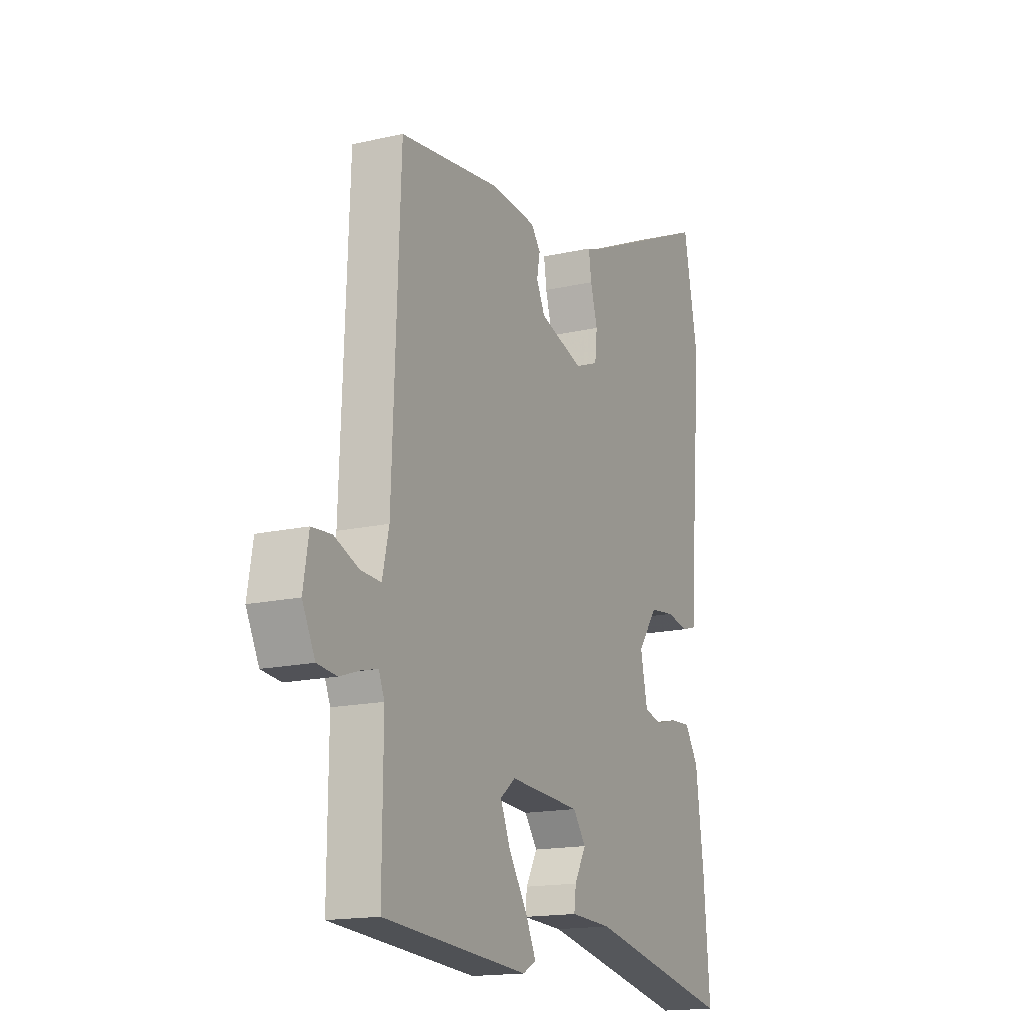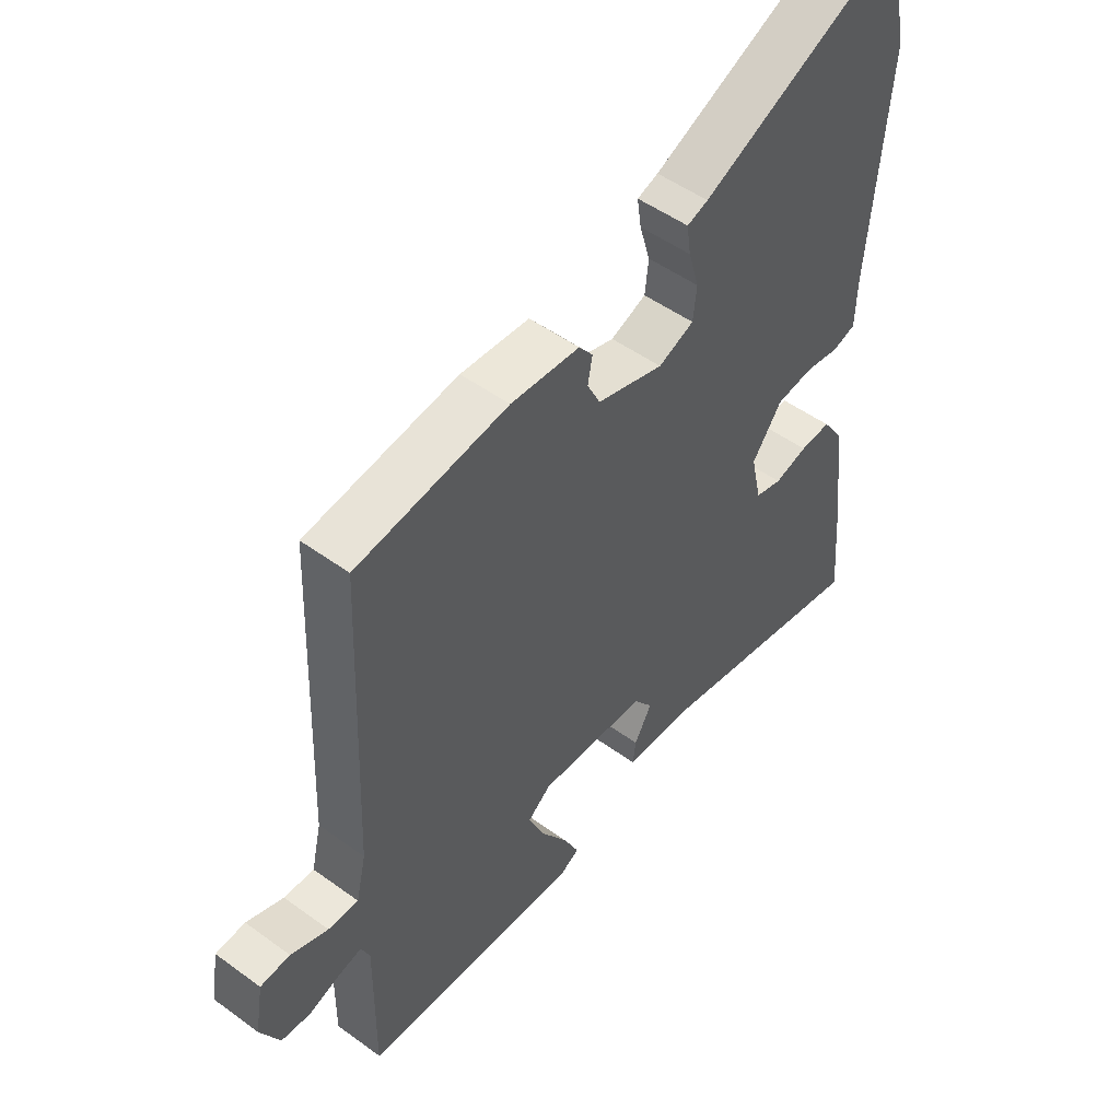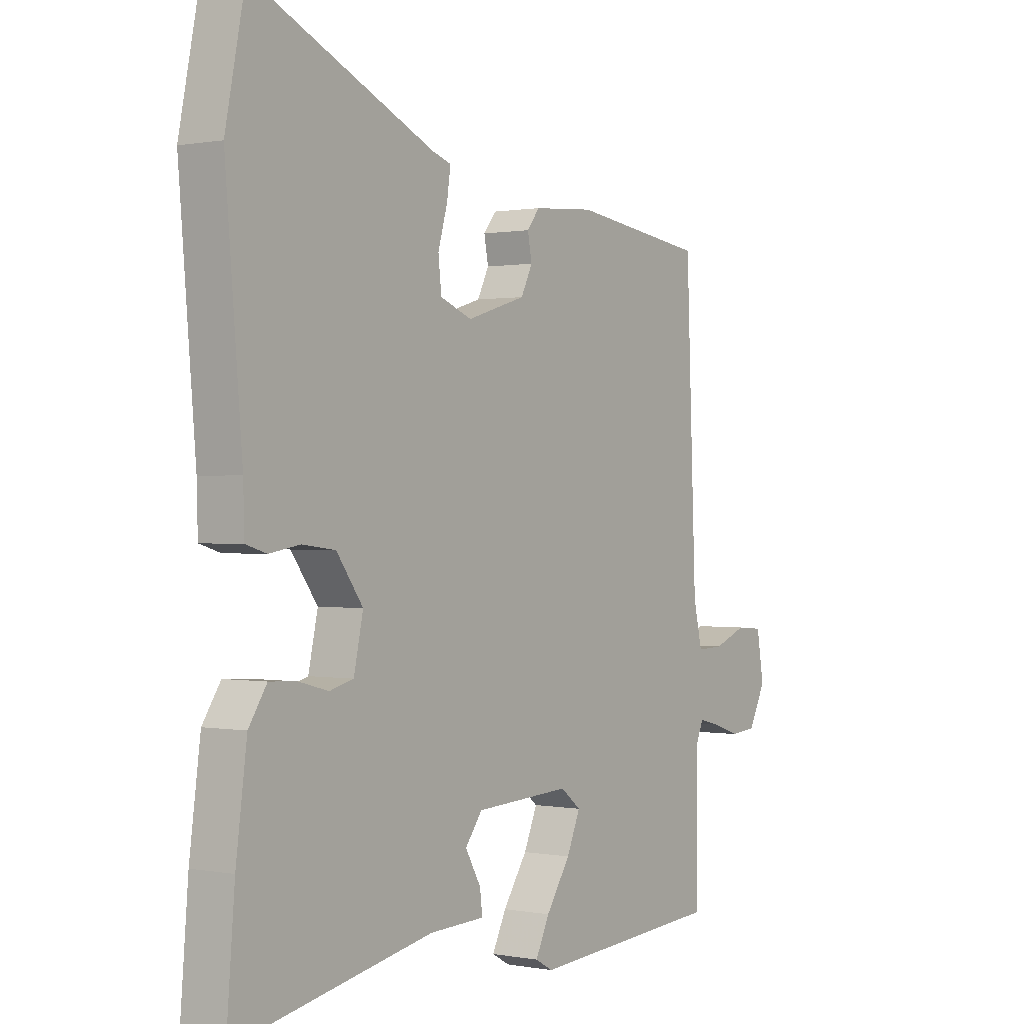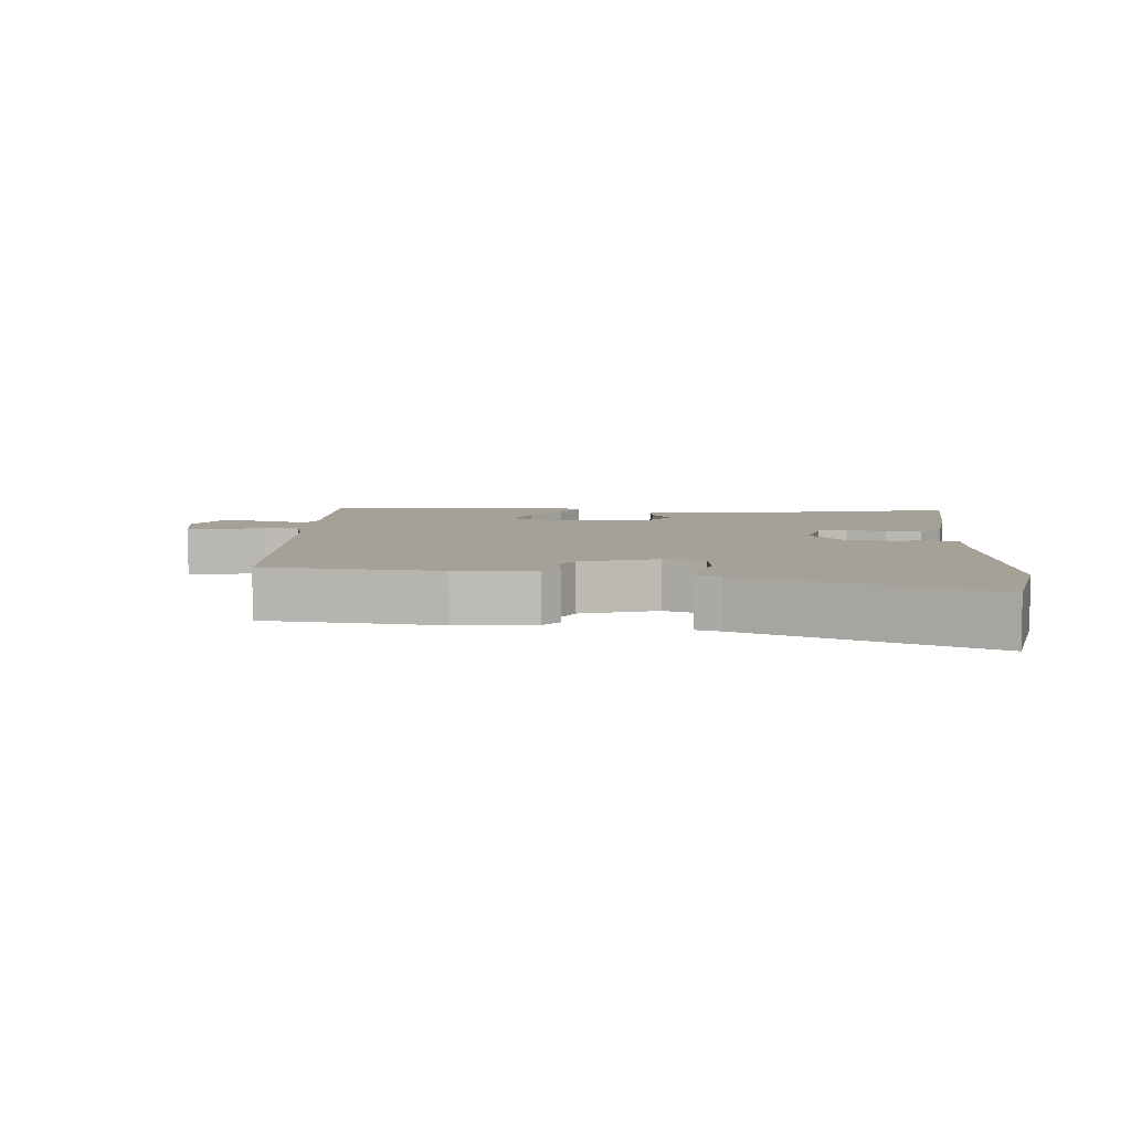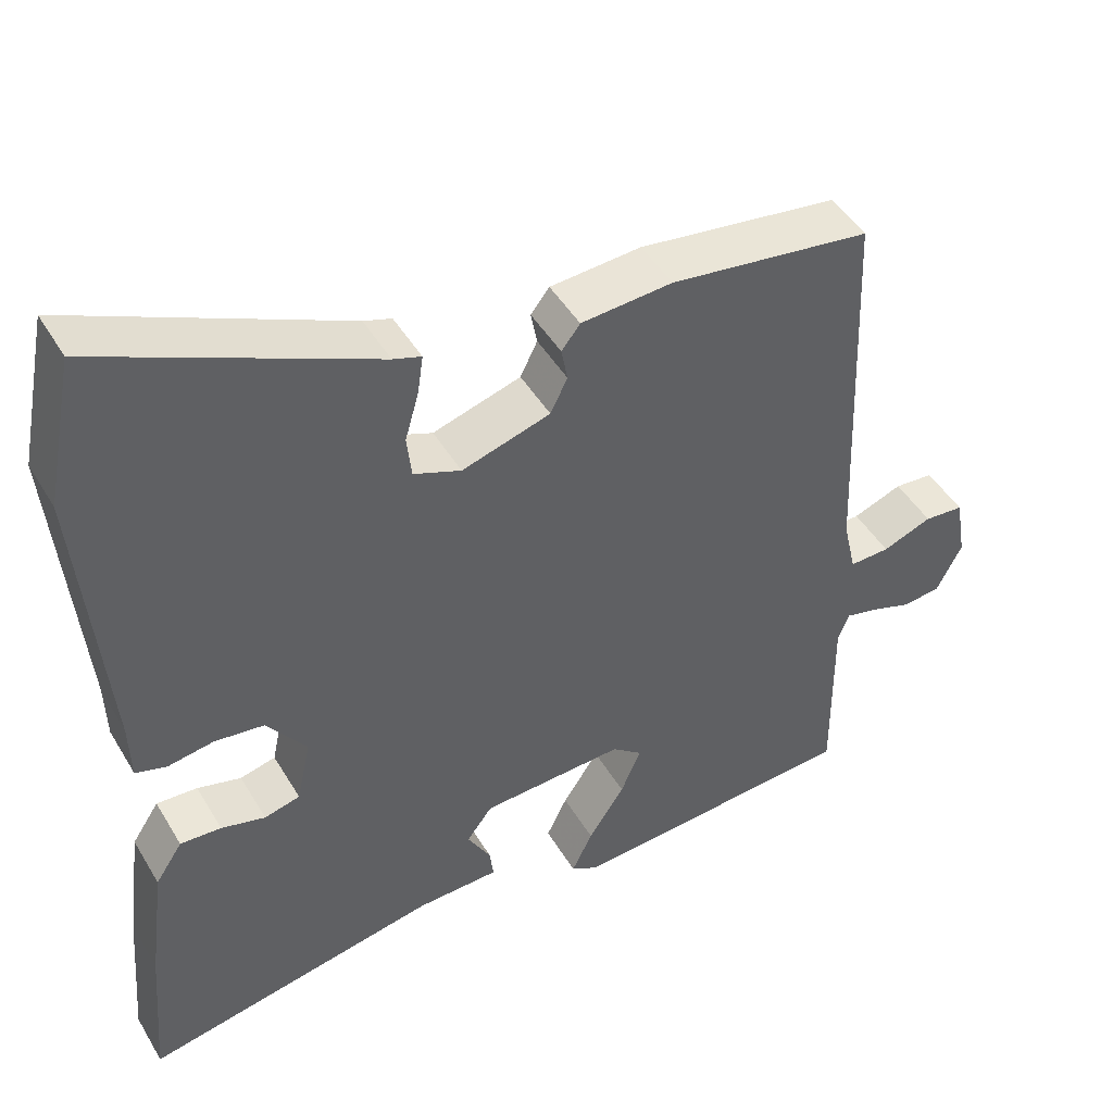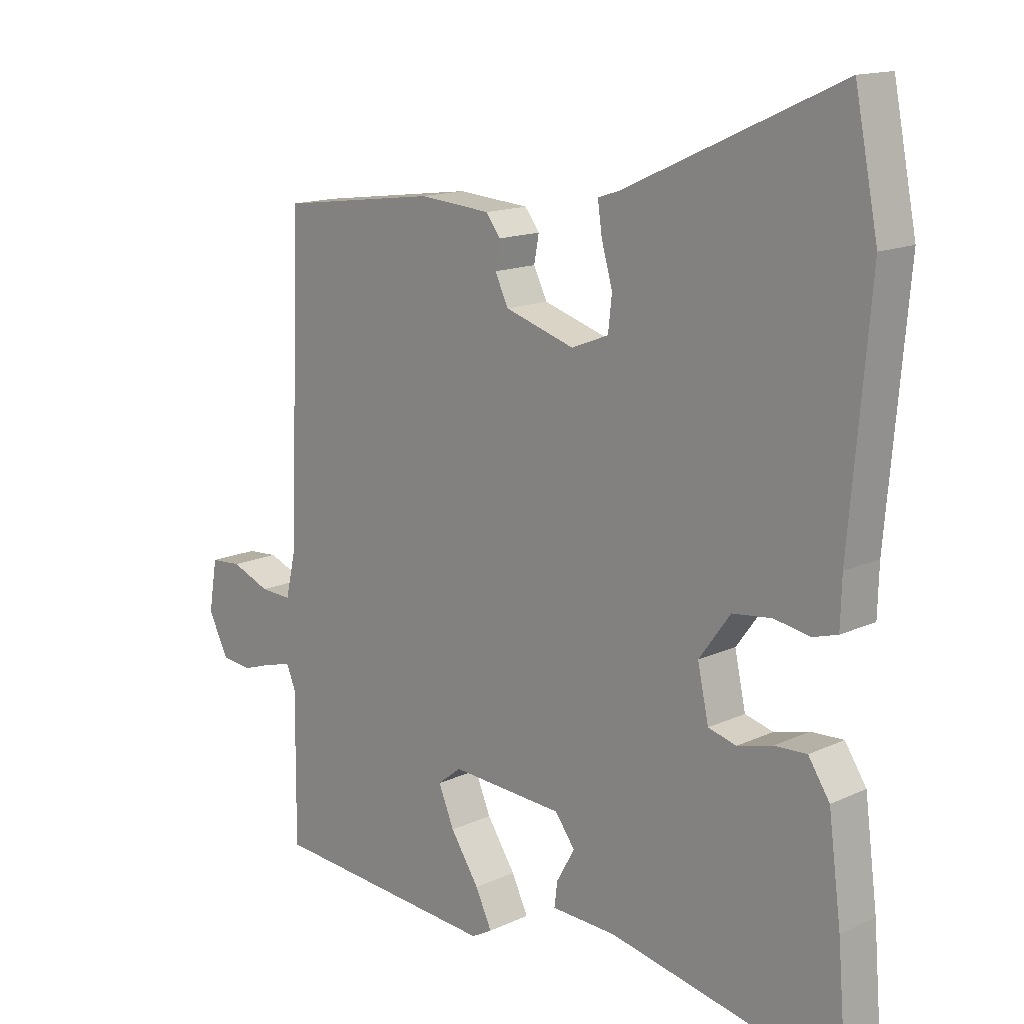
<metadata>
{"format":"obj","ext":"obj","renderer":"f3d","projection":"perspective","resolution":1024,"background":"white","views":[{"elev":-16.4,"azim":-64.9,"up":"+Z"},{"elev":50.4,"azim":-51.4,"up":"+Z"},{"elev":0.4,"azim":125.1,"up":"+Z"},{"elev":6.0,"azim":2.9,"up":"+Y"},{"elev":46.4,"azim":150.7,"up":"+Z"},{"elev":14.8,"azim":45.3,"up":"+Z"}]}
</metadata>
<code>
v 0.487 0.07 -0.343
v 0.503 0.07 -0.537
v 0.121 0.07 -0.461
v 0.014 0.07 -0.457
v 0.019 0.07 -0.417
v 0.049 0.07 -0.364
v 0.016 0.07 -0.32
v -0.169 0.07 -0.31
v -0.208 0.07 -0.341
v -0.182 0.07 -0.402
v -0.135 0.07 -0.473
v -0.108 0.07 -0.529
v -0.142 0.07 -0.548
v -0.518 0.07 -0.522
v -0.516 0.07 -0.28
v -0.531 0.07 -0.245
v -0.572 0.07 -0.255
v -0.625 0.07 -0.273
v -0.675 0.07 -0.268
v -0.708 0.07 -0.203
v -0.694 0.07 -0.12
v -0.643 0.07 -0.116
v -0.579 0.07 -0.141
v -0.527 0.07 -0.143
v -0.51 0.07 -0.069
v -0.49 0.07 0.431
v -0.23 0.07 0.466
v -0.112 0.07 0.457
v -0.088 0.07 0.426
v -0.096 0.07 0.383
v -0.074 0.07 0.338
v 0.04 0.07 0.303
v 0.101 0.07 0.327
v 0.107 0.07 0.382
v 0.089 0.07 0.445
v 0.082 0.07 0.494
v 0.118 0.07 0.506
v 0.467 0.07 0.665
v 0.505 0.07 0.475
v 0.473 0.07 0.103
v 0.471 0.07 0.026
v 0.431 0.07 0.014
v 0.372 0.07 0.024
v 0.308 0.07 0.016
v 0.257 0.07 -0.054
v 0.275 0.07 -0.137
v 0.321 0.07 -0.149
v 0.378 0.07 -0.134
v 0.431 0.07 -0.131
v 0.466 0.07 -0.184
v 0.487 0 -0.343
v 0.503 0 -0.537
v 0.121 0 -0.461
v 0.014 0 -0.457
v 0.019 0 -0.417
v 0.049 0 -0.364
v 0.016 0 -0.32
v -0.169 0 -0.31
v -0.208 0 -0.341
v -0.182 0 -0.402
v -0.135 0 -0.473
v -0.108 0 -0.529
v -0.142 0 -0.548
v -0.518 0 -0.522
v -0.516 0 -0.28
v -0.531 0 -0.245
v -0.572 0 -0.255
v -0.625 0 -0.273
v -0.675 0 -0.268
v -0.708 0 -0.203
v -0.694 0 -0.12
v -0.643 0 -0.116
v -0.579 0 -0.141
v -0.527 0 -0.143
v -0.51 0 -0.069
v -0.49 0 0.431
v -0.23 0 0.466
v -0.112 0 0.457
v -0.088 0 0.426
v -0.096 0 0.383
v -0.074 0 0.338
v 0.04 0 0.303
v 0.101 0 0.327
v 0.107 0 0.382
v 0.089 0 0.445
v 0.082 0 0.494
v 0.118 0 0.506
v 0.467 0 0.665
v 0.505 0 0.475
v 0.473 0 0.103
v 0.471 0 0.026
v 0.431 0 0.014
v 0.372 0 0.024
v 0.308 0 0.016
v 0.257 0 -0.054
v 0.275 0 -0.137
v 0.321 0 -0.149
v 0.378 0 -0.134
v 0.431 0 -0.131
v 0.466 0 -0.184
f 1 2 3
f 50 1 3
f 49 50 3
f 48 49 3
f 47 48 3
f 4 5 6
f 3 4 6
f 47 3 6
f 46 47 6
f 45 46 6 7
f 44 45 7 8
f 40 41 42 43
f 40 43 44
f 39 40 44
f 38 39 44
f 37 38 44
f 36 37 44
f 35 36 44
f 34 35 44
f 33 34 44
f 32 33 44 8
f 28 29 30
f 27 28 30
f 26 27 30
f 25 26 30
f 24 25 30 31
f 21 22 23
f 20 21 23
f 19 20 23
f 18 19 23
f 17 18 23
f 16 17 23 24
f 32 8 9
f 31 32 9
f 24 31 9
f 16 24 9
f 15 16 9
f 13 14 15
f 12 13 15
f 11 12 15
f 10 11 15
f 9 10 15
f 53 52 51
f 53 51 100
f 53 100 99
f 53 99 98
f 53 98 97
f 56 55 54
f 56 54 53
f 56 53 97
f 56 97 96
f 57 56 96 95
f 58 57 95 94
f 93 92 91 90
f 94 93 90
f 94 90 89
f 94 89 88
f 94 88 87
f 94 87 86
f 94 86 85
f 94 85 84
f 94 84 83
f 58 94 83 82
f 80 79 78
f 80 78 77
f 80 77 76
f 80 76 75
f 81 80 75 74
f 73 72 71
f 73 71 70
f 73 70 69
f 73 69 68
f 73 68 67
f 74 73 67 66
f 59 58 82
f 59 82 81
f 59 81 74
f 59 74 66
f 59 66 65
f 65 64 63
f 65 63 62
f 65 62 61
f 65 61 60
f 65 60 59
f 1 51 52 2
f 2 52 53 3
f 3 53 54 4
f 4 54 55 5
f 5 55 56 6
f 6 56 57 7
f 7 57 58 8
f 8 58 59 9
f 9 59 60 10
f 10 60 61 11
f 11 61 62 12
f 12 62 63 13
f 13 63 64 14
f 14 64 65 15
f 15 65 66 16
f 16 66 67 17
f 17 67 68 18
f 18 68 69 19
f 19 69 70 20
f 20 70 71 21
f 21 71 72 22
f 22 72 73 23
f 23 73 74 24
f 24 74 75 25
f 25 75 76 26
f 26 76 77 27
f 27 77 78 28
f 28 78 79 29
f 29 79 80 30
f 30 80 81 31
f 31 81 82 32
f 32 82 83 33
f 33 83 84 34
f 34 84 85 35
f 35 85 86 36
f 36 86 87 37
f 37 87 88 38
f 38 88 89 39
f 39 89 90 40
f 40 90 91 41
f 41 91 92 42
f 42 92 93 43
f 43 93 94 44
f 44 94 95 45
f 45 95 96 46
f 46 96 97 47
f 47 97 98 48
f 48 98 99 49
f 49 99 100 50
f 50 100 51 1

</code>
